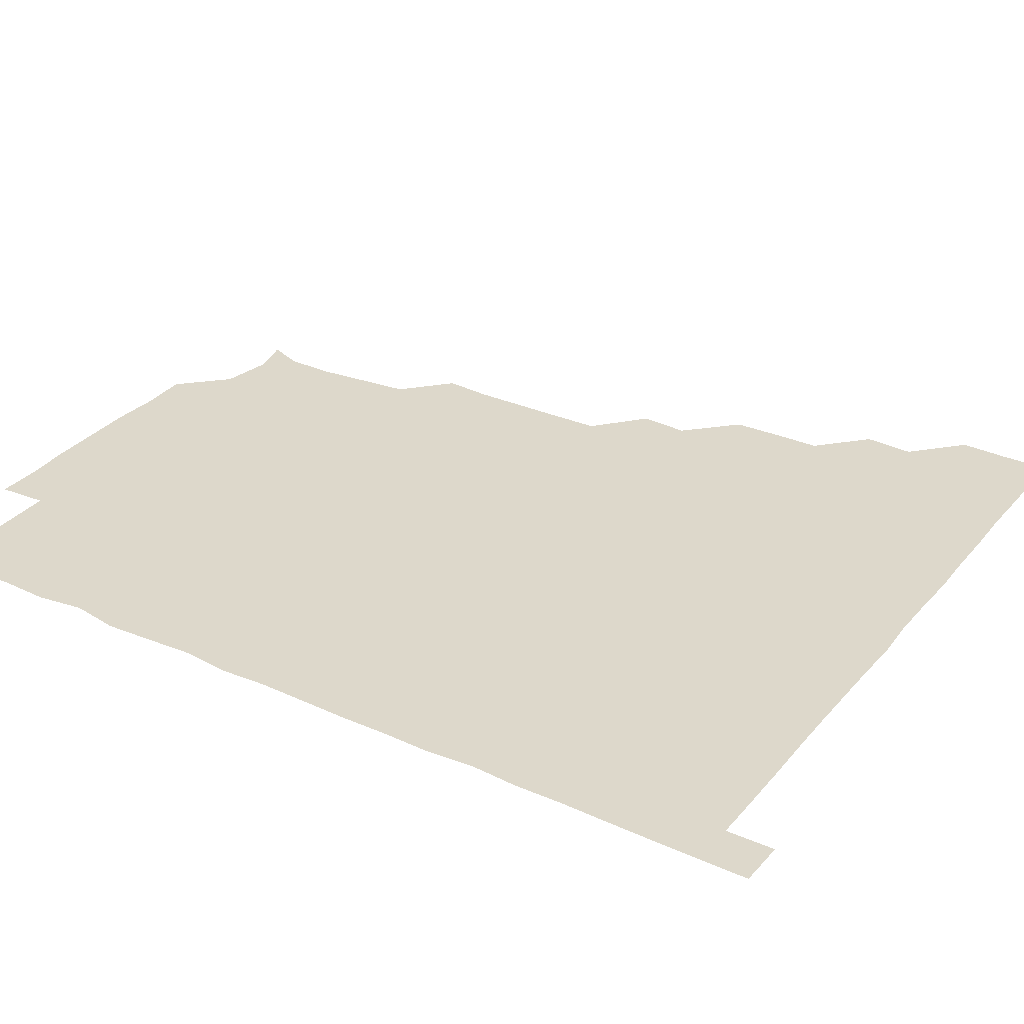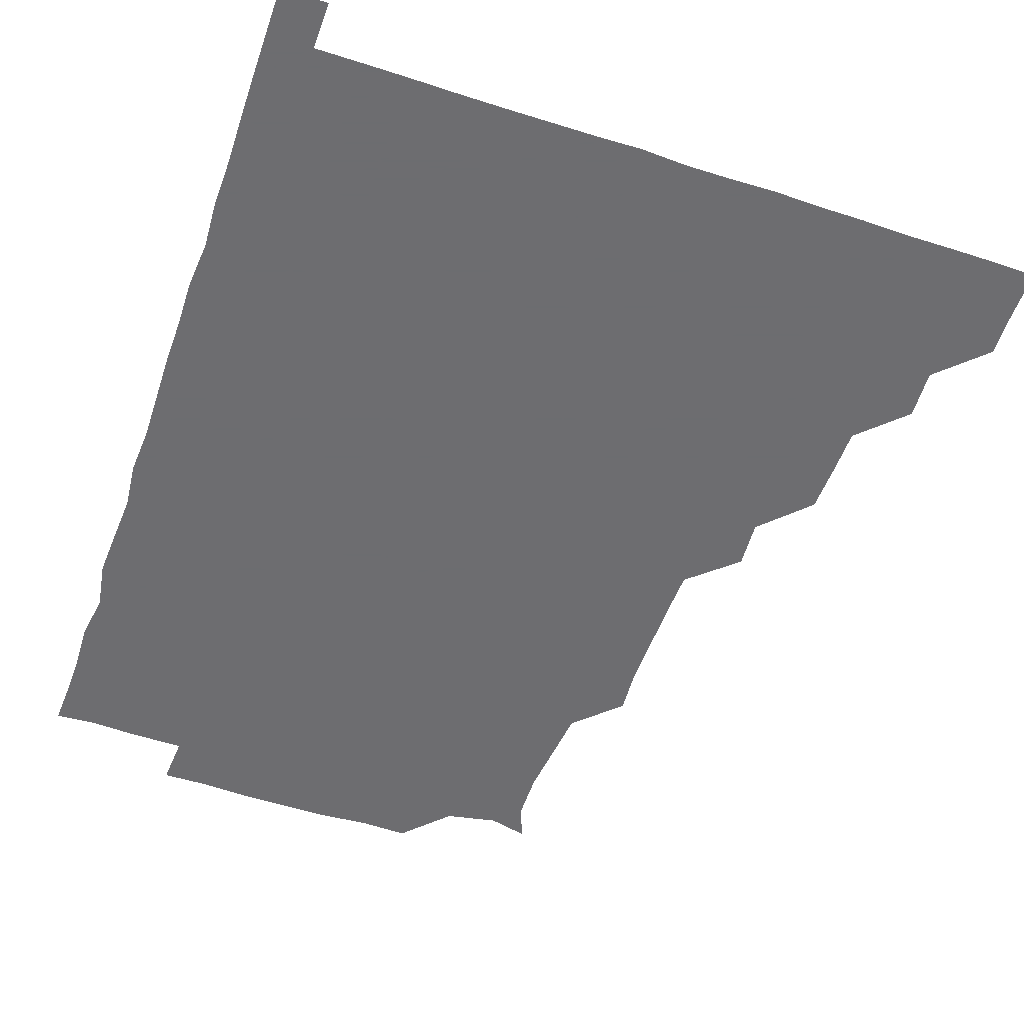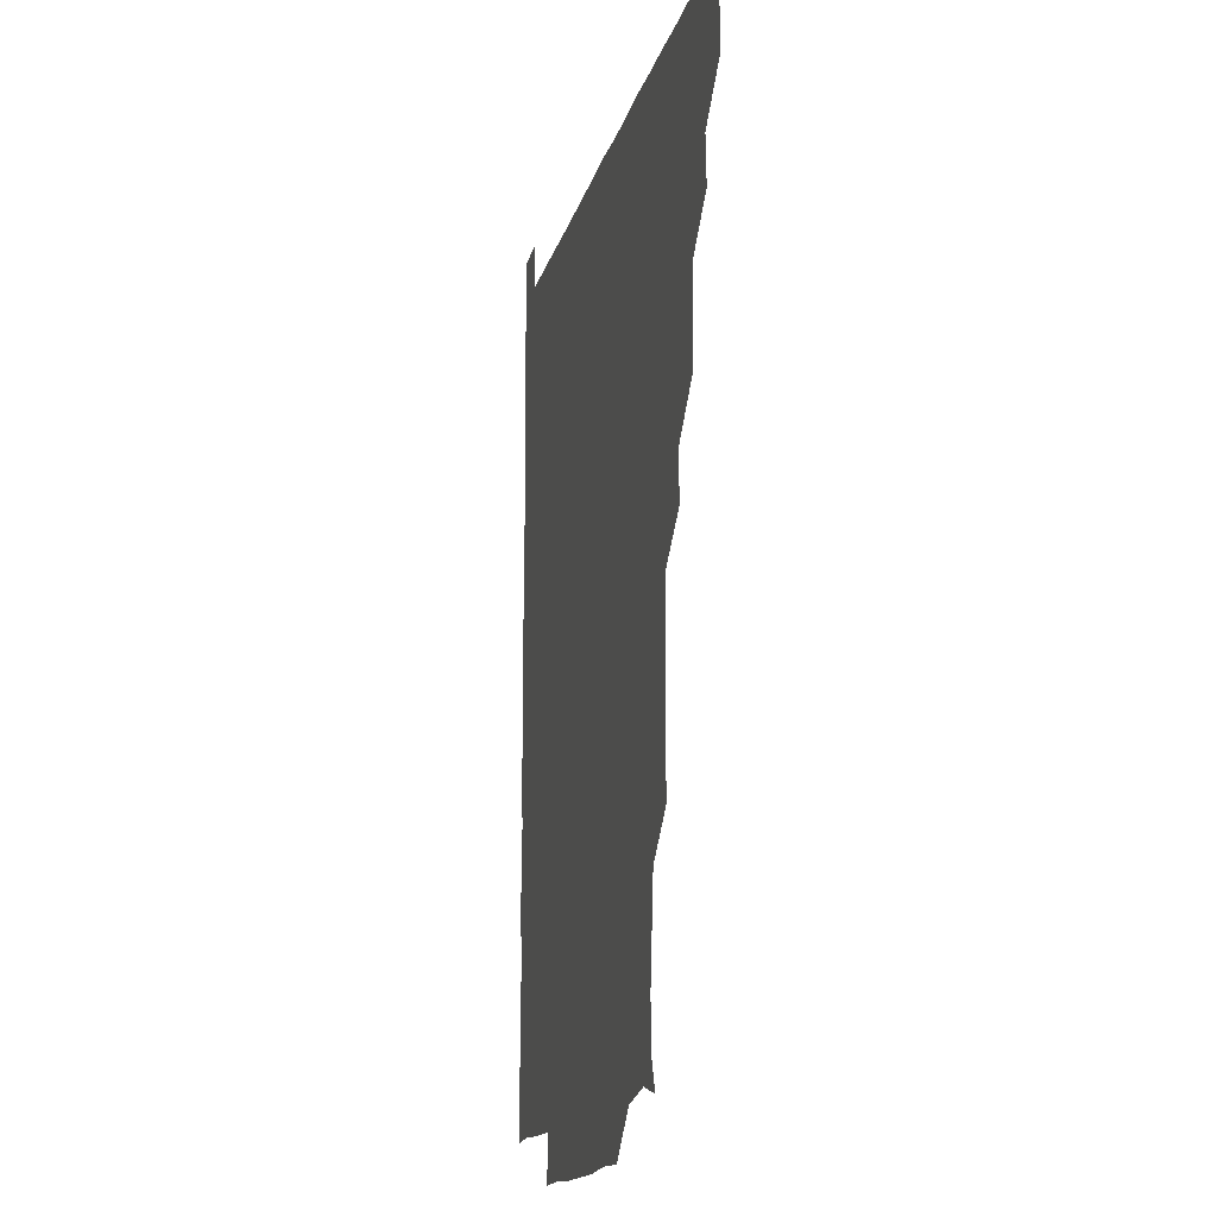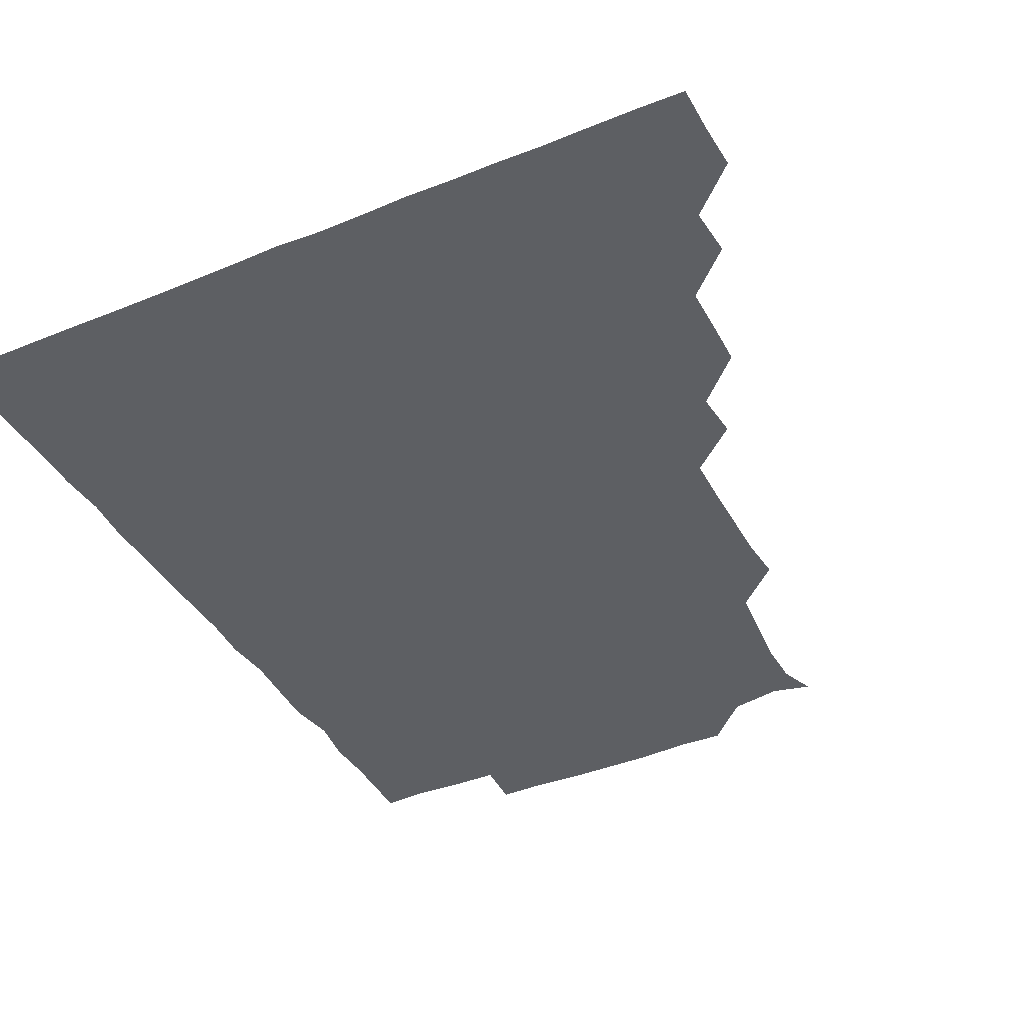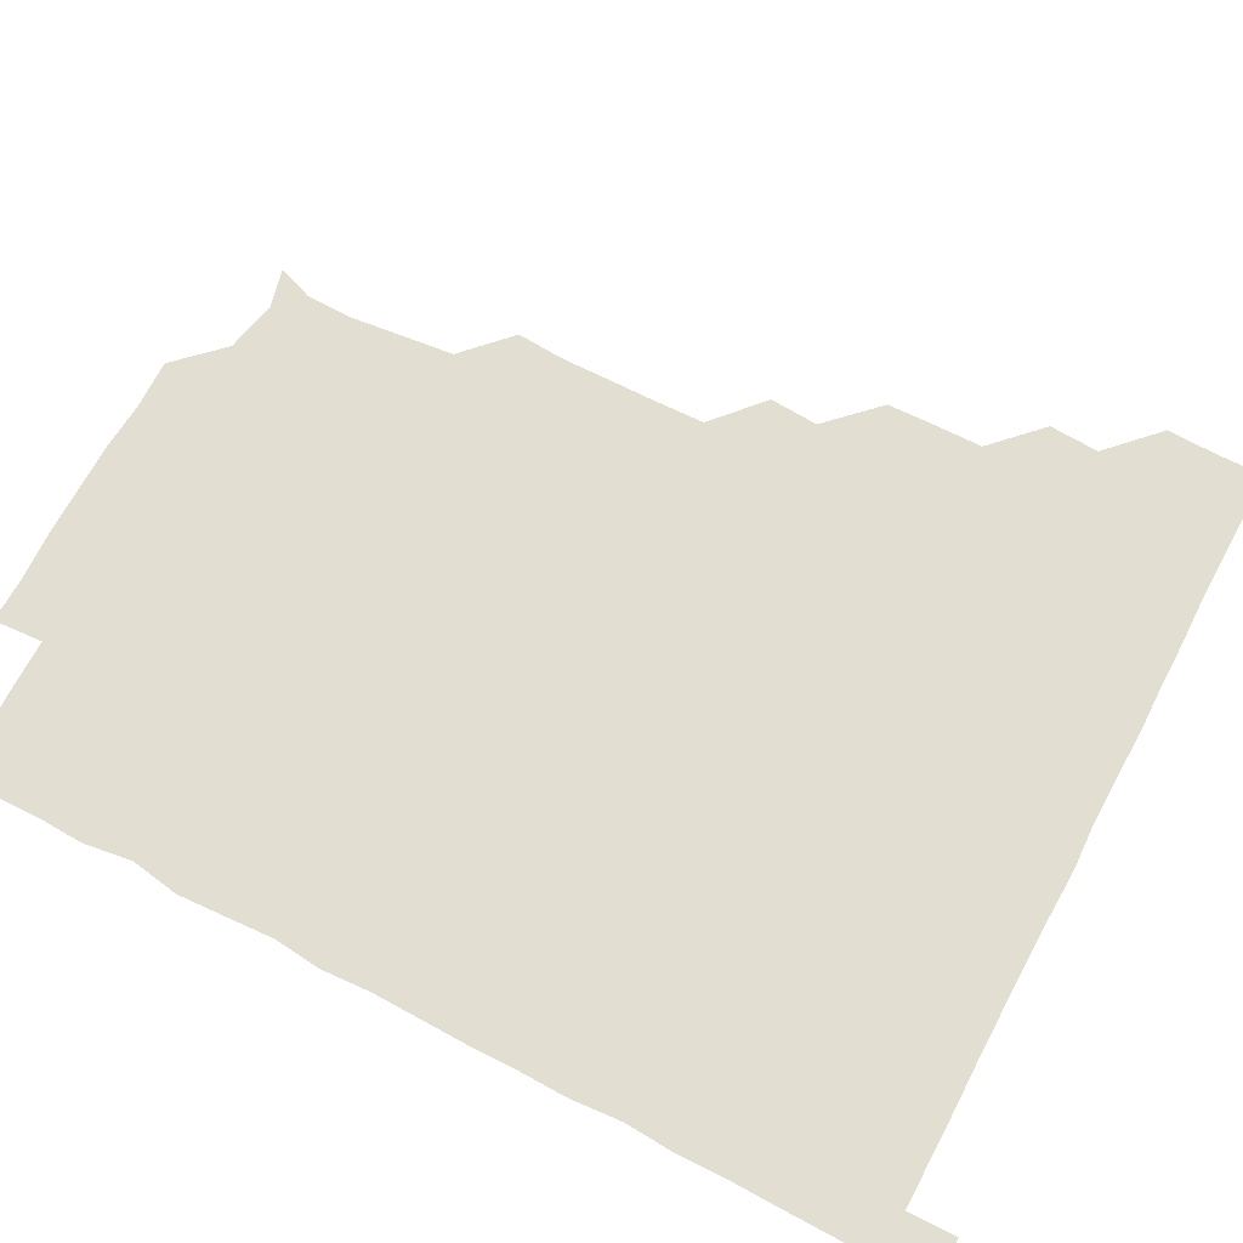
<metadata>
{"format":"obj","ext":"obj","renderer":"f3d","projection":"perspective","resolution":1024,"background":"white","views":[{"elev":31.3,"azim":122.6,"up":"+Z"},{"elev":-54.1,"azim":160.9,"up":"+Z"},{"elev":-15.3,"azim":-102.9,"up":"+Y"},{"elev":-39.9,"azim":-153.1,"up":"+Z"},{"elev":67.7,"azim":117.8,"up":"+Z"}]}
</metadata>
<code>
v 435.8 405.7 0
v 436.3 420.9 0
v 436.1 435.9 0
v 450.6 374.8 0
v 451.5 390.7 0
v 451 405.9 0
v 451.3 420.9 0
v 451 436.3 0
v 466.4 329.8 0
v 466 344.9 0
v 465.8 360.2 0
v 466.6 376.5 0
v 466.2 391.1 0
v 466.1 406.1 0
v 466.1 420.9 0
v 465.9 436.2 0
v 480.8 298.8 0
v 481.8 314.3 0
v 481.5 331.8 0
v 481.3 346.4 0
v 481.5 361.6 0
v 481.2 376.2 0
v 481.1 391.1 0
v 481.1 406 0
v 481 420.9 0
v 481.1 436 0
v 496.4 223 0
v 497.5 238.2 0
v 497.3 253.6 0
v 497.1 268.4 0
v 496.7 284.8 0
v 496.2 301.1 0
v 496.2 316 0
v 495.6 330.4 0
v 495.9 345.7 0
v 496.1 361.2 0
v 496.1 376.1 0
v 496.1 391.1 0
v 496.1 406 0
v 496.1 420.6 0
v 496.1 436.4 0
v 510.1 150 0
v 514.4 161.3 0
v 514.6 176.9 0
v 512.9 192.9 0
v 511.2 209.1 0
v 512.1 226.2 0
v 511.6 241.4 0
v 511.5 256.3 0
v 511.3 271.2 0
v 511.2 286.6 0
v 511.4 301.6 0
v 511.6 317 0
v 511.5 331.6 0
v 511 346.1 0
v 511.3 361.4 0
v 511.1 376.1 0
v 511 391 0
v 511 406 0
v 511 420.7 0
v 511.1 436.3 0
v 522.6 153.1 0
v 526.8 165.1 0
v 527.1 181.1 0
v 526.4 196.3 0
v 525.8 210.7 0
v 526.9 227.3 0
v 526.1 241.2 0
v 526.1 256 0
v 526.2 271.5 0
v 525.9 285.9 0
v 526.2 301.7 0
v 526.1 315.8 0
v 526.2 331.4 0
v 526.1 346.2 0
v 526 361.1 0
v 526.4 376.2 0
v 525.9 391.1 0
v 526.1 405.9 0
v 526 421 0
v 525.8 436.7 0
v 539.4 149.8 0
v 541.7 167.9 0
v 541.8 182.1 0
v 540.9 196.3 0
v 541.3 211.8 0
v 541.5 227.2 0
v 541.1 241.5 0
v 541.5 256.8 0
v 541 271 0
v 541.1 286.2 0
v 540.8 300.4 0
v 541.1 316.5 0
v 541.2 331.2 0
v 541 346.1 0
v 541 360.9 0
v 541.2 376.2 0
v 541.1 391 0
v 541.2 405.8 0
v 541.1 420.8 0
v 540.8 436.2 0
v 553.6 135.2 0
v 556.1 152.2 0
v 556.4 166.7 0
v 555.9 182.4 0
v 556.3 196.6 0
v 556.4 211.4 0
v 556.3 226.2 0
v 556 241.2 0
v 556 256.3 0
v 556.1 271.4 0
v 555.9 286.2 0
v 556.5 301.8 0
v 555.9 315.7 0
v 556.2 331.7 0
v 556 346 0
v 556.2 361.3 0
v 556.1 376 0
v 555.9 391 0
v 556.1 405.9 0
v 556.1 420.6 0
v 556 436.1 0
v 569.1 135.6 0
v 571.6 151.8 0
v 571.3 167.2 0
v 571.1 181.1 0
v 571 196.2 0
v 570.3 212.2 0
v 572.3 227 0
v 571 241 0
v 571 256.5 0
v 571.1 271 0
v 571 285.9 0
v 571 301.6 0
v 571.2 316.5 0
v 571 331.2 0
v 571 346.1 0
v 571.2 361.4 0
v 571 376 0
v 571.1 391 0
v 571 406 0
v 571 420.7 0
v 570.8 436.8 0
v 585.1 134.5 0
v 586.2 152 0
v 585.9 166.6 0
v 586.2 181.4 0
v 586.3 196.9 0
v 585.5 210.4 0
v 585 228.5 0
v 586.1 241.8 0
v 586.4 256.2 0
v 586.2 271.4 0
v 586.1 286.1 0
v 586 301.4 0
v 586 316.5 0
v 586.1 331.2 0
v 586 345.9 0
v 586 361.2 0
v 586 376 0
v 586 391 0
v 586.1 405.7 0
v 586 421 0
v 585.6 436.3 0
v 600.9 134.5 0
v 600.9 151.8 0
v 600.7 166.7 0
v 601.1 181.8 0
v 601.1 196.8 0
v 601.9 210.8 0
v 601.1 224.8 0
v 600.9 239.7 0
v 600.6 256.4 0
v 601 271.5 0
v 601 286.3 0
v 600.9 301.6 0
v 601.1 315.8 0
v 601 331.5 0
v 601.1 346.1 0
v 601.1 361.2 0
v 601.1 376.1 0
v 601 391 0
v 601 406 0
v 600.9 421.1 0
v 600.6 436.1 0
v 616.3 134.5 0
v 615.4 152 0
v 616.2 166.2 0
v 615.7 181.6 0
v 615.8 196.3 0
v 616.4 211.8 0
v 615.9 226.6 0
v 616.1 242.3 0
v 616.1 256.2 0
v 615.7 271.7 0
v 616 286.5 0
v 615.8 301.2 0
v 616.2 316.4 0
v 616 331.1 0
v 616.1 346.3 0
v 616 361.3 0
v 616 376.1 0
v 616.2 391.1 0
v 616.3 405.8 0
v 616.1 420.9 0
v 615.6 436 0
v 632.1 135.2 0
v 630.7 151 0
v 630.7 167 0
v 631.1 181.3 0
v 630.7 196.5 0
v 630.9 212.1 0
v 630.8 227 0
v 630.7 241.6 0
v 631.2 256.8 0
v 631 271.1 0
v 630.8 286.4 0
v 630.9 300.9 0
v 630.6 317.3 0
v 630.9 331.3 0
v 630.9 346.6 0
v 631 361.1 0
v 631.1 376 0
v 631 391 0
v 631.1 406 0
v 631.2 420.8 0
v 630.8 435.9 0
v 646.4 134.9 0
v 645.5 150.7 0
v 645.9 165.9 0
v 645.5 181.9 0
v 645.7 196.8 0
v 645.5 212.3 0
v 645.8 226.7 0
v 646.2 240.2 0
v 645.2 257.2 0
v 645.8 271.5 0
v 645.5 286.7 0
v 646.5 300.5 0
v 645.7 316.1 0
v 645.9 331 0
v 645.5 346.8 0
v 646 361 0
v 646 376.7 0
v 646 391 0
v 646 406 0
v 646.1 420.8 0
v 645.8 436 0
v 663 150.8 0
v 660.6 167.3 0
v 660.6 181.9 0
v 660.5 196.9 0
v 660.2 211.9 0
v 660.3 227.3 0
v 660.7 241.8 0
v 660.7 256.2 0
v 660.5 271.8 0
v 660.9 285.9 0
v 660.6 302 0
v 660.4 316.7 0
v 661.2 330.8 0
v 661 345.9 0
v 660.9 361 0
v 660.6 376.6 0
v 660.9 391.3 0
v 661 406 0
v 661 421 0
v 660.9 436 0
v 678 151.5 0
v 675.9 166.5 0
v 675.2 182 0
v 675.3 196.8 0
v 674.9 211.4 0
v 675.2 227.1 0
v 674.9 241.7 0
v 675.1 256.3 0
v 675.5 271.5 0
v 674.8 286.8 0
v 674.9 301.7 0
v 676 315.7 0
v 675.3 331.7 0
v 675.1 346.9 0
v 675.6 361.2 0
v 675.7 376.2 0
v 675.9 391 0
v 675.9 406.2 0
v 676 421 0
v 676.2 435.9 0
v 675.9 451.2 0
v 691.3 150.6 0
v 690.6 163.8 0
v 690.3 178 0
v 690.9 192.4 0
v 688.8 207.6 0
v 691.3 222.8 0
v 690.6 237.5 0
v 689.7 253 0
v 691.2 268.2 0
v 690.4 283.4 0
v 690.6 298.9 0
v 690.9 314.1 0
v 690.7 329.1 0
v 691 343.9 0
v 689.8 359.9 0
v 690.7 375 0
v 690.5 390.6 0
v 690.7 405.9 0
v 690.9 421 0
v 691 436 0
v 691 450.8 0
f 5 6 1
f 1 6 2
f 6 7 2
f 2 7 3
f 7 8 3
f 11 12 4
f 4 12 5
f 12 13 5
f 5 13 6
f 13 14 6
f 6 14 7
f 14 15 7
f 7 15 8
f 15 16 8
f 18 19 9
f 9 19 10
f 19 20 10
f 10 20 11
f 20 21 11
f 11 21 12
f 21 22 12
f 12 22 13
f 22 23 13
f 13 23 14
f 23 24 14
f 14 24 15
f 24 25 15
f 15 25 16
f 25 26 16
f 31 32 17
f 17 32 18
f 32 33 18
f 18 33 19
f 33 34 19
f 19 34 20
f 34 35 20
f 20 35 21
f 35 36 21
f 21 36 22
f 36 37 22
f 22 37 23
f 37 38 23
f 23 38 24
f 38 39 24
f 24 39 25
f 39 40 25
f 25 40 26
f 40 41 26
f 46 47 27
f 27 47 28
f 47 48 28
f 28 48 29
f 48 49 29
f 29 49 30
f 49 50 30
f 30 50 31
f 50 51 31
f 31 51 32
f 51 52 32
f 32 52 33
f 52 53 33
f 33 53 34
f 53 54 34
f 34 54 35
f 54 55 35
f 35 55 36
f 55 56 36
f 36 56 37
f 56 57 37
f 37 57 38
f 57 58 38
f 38 58 39
f 58 59 39
f 39 59 40
f 59 60 40
f 40 60 41
f 60 61 41
f 42 62 43
f 62 63 43
f 43 63 44
f 63 64 44
f 44 64 45
f 64 65 45
f 45 65 46
f 65 66 46
f 46 66 47
f 66 67 47
f 47 67 48
f 67 68 48
f 48 68 49
f 68 69 49
f 49 69 50
f 69 70 50
f 50 70 51
f 70 71 51
f 51 71 52
f 71 72 52
f 52 72 53
f 72 73 53
f 53 73 54
f 73 74 54
f 54 74 55
f 74 75 55
f 55 75 56
f 75 76 56
f 56 76 57
f 76 77 57
f 57 77 58
f 77 78 58
f 58 78 59
f 78 79 59
f 59 79 60
f 79 80 60
f 60 80 61
f 80 81 61
f 62 82 63
f 82 83 63
f 63 83 64
f 83 84 64
f 64 84 65
f 84 85 65
f 65 85 66
f 85 86 66
f 66 86 67
f 86 87 67
f 67 87 68
f 87 88 68
f 68 88 69
f 88 89 69
f 69 89 70
f 89 90 70
f 70 90 71
f 90 91 71
f 71 91 72
f 91 92 72
f 72 92 73
f 92 93 73
f 73 93 74
f 93 94 74
f 74 94 75
f 94 95 75
f 75 95 76
f 95 96 76
f 76 96 77
f 96 97 77
f 77 97 78
f 97 98 78
f 78 98 79
f 98 99 79
f 79 99 80
f 99 100 80
f 80 100 81
f 100 101 81
f 102 103 82
f 82 103 83
f 103 104 83
f 83 104 84
f 104 105 84
f 84 105 85
f 105 106 85
f 85 106 86
f 106 107 86
f 86 107 87
f 107 108 87
f 87 108 88
f 108 109 88
f 88 109 89
f 109 110 89
f 89 110 90
f 110 111 90
f 90 111 91
f 111 112 91
f 91 112 92
f 112 113 92
f 92 113 93
f 113 114 93
f 93 114 94
f 114 115 94
f 94 115 95
f 115 116 95
f 95 116 96
f 116 117 96
f 96 117 97
f 117 118 97
f 97 118 98
f 118 119 98
f 98 119 99
f 119 120 99
f 99 120 100
f 120 121 100
f 100 121 101
f 121 122 101
f 102 123 103
f 123 124 103
f 103 124 104
f 124 125 104
f 104 125 105
f 125 126 105
f 105 126 106
f 126 127 106
f 106 127 107
f 127 128 107
f 107 128 108
f 128 129 108
f 108 129 109
f 129 130 109
f 109 130 110
f 130 131 110
f 110 131 111
f 131 132 111
f 111 132 112
f 132 133 112
f 112 133 113
f 133 134 113
f 113 134 114
f 134 135 114
f 114 135 115
f 135 136 115
f 115 136 116
f 136 137 116
f 116 137 117
f 137 138 117
f 117 138 118
f 138 139 118
f 118 139 119
f 139 140 119
f 119 140 120
f 140 141 120
f 120 141 121
f 141 142 121
f 121 142 122
f 142 143 122
f 123 144 124
f 144 145 124
f 124 145 125
f 145 146 125
f 125 146 126
f 146 147 126
f 126 147 127
f 147 148 127
f 127 148 128
f 148 149 128
f 128 149 129
f 149 150 129
f 129 150 130
f 150 151 130
f 130 151 131
f 151 152 131
f 131 152 132
f 152 153 132
f 132 153 133
f 153 154 133
f 133 154 134
f 154 155 134
f 134 155 135
f 155 156 135
f 135 156 136
f 156 157 136
f 136 157 137
f 157 158 137
f 137 158 138
f 158 159 138
f 138 159 139
f 159 160 139
f 139 160 140
f 160 161 140
f 140 161 141
f 161 162 141
f 141 162 142
f 162 163 142
f 142 163 143
f 163 164 143
f 144 165 145
f 165 166 145
f 145 166 146
f 166 167 146
f 146 167 147
f 167 168 147
f 147 168 148
f 168 169 148
f 148 169 149
f 169 170 149
f 149 170 150
f 170 171 150
f 150 171 151
f 171 172 151
f 151 172 152
f 172 173 152
f 152 173 153
f 173 174 153
f 153 174 154
f 174 175 154
f 154 175 155
f 175 176 155
f 155 176 156
f 176 177 156
f 156 177 157
f 177 178 157
f 157 178 158
f 178 179 158
f 158 179 159
f 179 180 159
f 159 180 160
f 180 181 160
f 160 181 161
f 181 182 161
f 161 182 162
f 182 183 162
f 162 183 163
f 183 184 163
f 163 184 164
f 184 185 164
f 165 186 166
f 186 187 166
f 166 187 167
f 187 188 167
f 167 188 168
f 188 189 168
f 168 189 169
f 189 190 169
f 169 190 170
f 190 191 170
f 170 191 171
f 191 192 171
f 171 192 172
f 192 193 172
f 172 193 173
f 193 194 173
f 173 194 174
f 194 195 174
f 174 195 175
f 195 196 175
f 175 196 176
f 196 197 176
f 176 197 177
f 197 198 177
f 177 198 178
f 198 199 178
f 178 199 179
f 199 200 179
f 179 200 180
f 200 201 180
f 180 201 181
f 201 202 181
f 181 202 182
f 202 203 182
f 182 203 183
f 203 204 183
f 183 204 184
f 204 205 184
f 184 205 185
f 205 206 185
f 186 207 187
f 207 208 187
f 187 208 188
f 208 209 188
f 188 209 189
f 209 210 189
f 189 210 190
f 210 211 190
f 190 211 191
f 211 212 191
f 191 212 192
f 212 213 192
f 192 213 193
f 213 214 193
f 193 214 194
f 214 215 194
f 194 215 195
f 215 216 195
f 195 216 196
f 216 217 196
f 196 217 197
f 217 218 197
f 197 218 198
f 218 219 198
f 198 219 199
f 219 220 199
f 199 220 200
f 220 221 200
f 200 221 201
f 221 222 201
f 201 222 202
f 222 223 202
f 202 223 203
f 223 224 203
f 203 224 204
f 224 225 204
f 204 225 205
f 225 226 205
f 205 226 206
f 226 227 206
f 207 228 208
f 228 229 208
f 208 229 209
f 229 230 209
f 209 230 210
f 230 231 210
f 210 231 211
f 231 232 211
f 211 232 212
f 232 233 212
f 212 233 213
f 233 234 213
f 213 234 214
f 234 235 214
f 214 235 215
f 235 236 215
f 215 236 216
f 236 237 216
f 216 237 217
f 237 238 217
f 217 238 218
f 238 239 218
f 218 239 219
f 239 240 219
f 219 240 220
f 240 241 220
f 220 241 221
f 241 242 221
f 221 242 222
f 242 243 222
f 222 243 223
f 243 244 223
f 223 244 224
f 244 245 224
f 224 245 225
f 245 246 225
f 225 246 226
f 246 247 226
f 226 247 227
f 247 248 227
f 229 249 230
f 249 250 230
f 230 250 231
f 250 251 231
f 231 251 232
f 251 252 232
f 232 252 233
f 252 253 233
f 233 253 234
f 253 254 234
f 234 254 235
f 254 255 235
f 235 255 236
f 255 256 236
f 236 256 237
f 256 257 237
f 237 257 238
f 257 258 238
f 238 258 239
f 258 259 239
f 239 259 240
f 259 260 240
f 240 260 241
f 260 261 241
f 241 261 242
f 261 262 242
f 242 262 243
f 262 263 243
f 243 263 244
f 263 264 244
f 244 264 245
f 264 265 245
f 245 265 246
f 265 266 246
f 246 266 247
f 266 267 247
f 247 267 248
f 267 268 248
f 249 269 250
f 269 270 250
f 250 270 251
f 270 271 251
f 251 271 252
f 271 272 252
f 252 272 253
f 272 273 253
f 253 273 254
f 273 274 254
f 254 274 255
f 274 275 255
f 255 275 256
f 275 276 256
f 256 276 257
f 276 277 257
f 257 277 258
f 277 278 258
f 258 278 259
f 278 279 259
f 259 279 260
f 279 280 260
f 260 280 261
f 280 281 261
f 261 281 262
f 281 282 262
f 262 282 263
f 282 283 263
f 263 283 264
f 283 284 264
f 264 284 265
f 284 285 265
f 265 285 266
f 285 286 266
f 266 286 267
f 286 287 267
f 267 287 268
f 287 288 268
f 269 290 270
f 290 291 270
f 270 291 271
f 291 292 271
f 271 292 272
f 292 293 272
f 272 293 273
f 293 294 273
f 273 294 274
f 294 295 274
f 274 295 275
f 295 296 275
f 275 296 276
f 296 297 276
f 276 297 277
f 297 298 277
f 277 298 278
f 298 299 278
f 278 299 279
f 299 300 279
f 279 300 280
f 300 301 280
f 280 301 281
f 301 302 281
f 281 302 282
f 302 303 282
f 282 303 283
f 303 304 283
f 283 304 284
f 304 305 284
f 284 305 285
f 305 306 285
f 285 306 286
f 306 307 286
f 286 307 287
f 307 308 287
f 287 308 288
f 308 309 288
f 288 309 289
f 309 310 289

</code>
